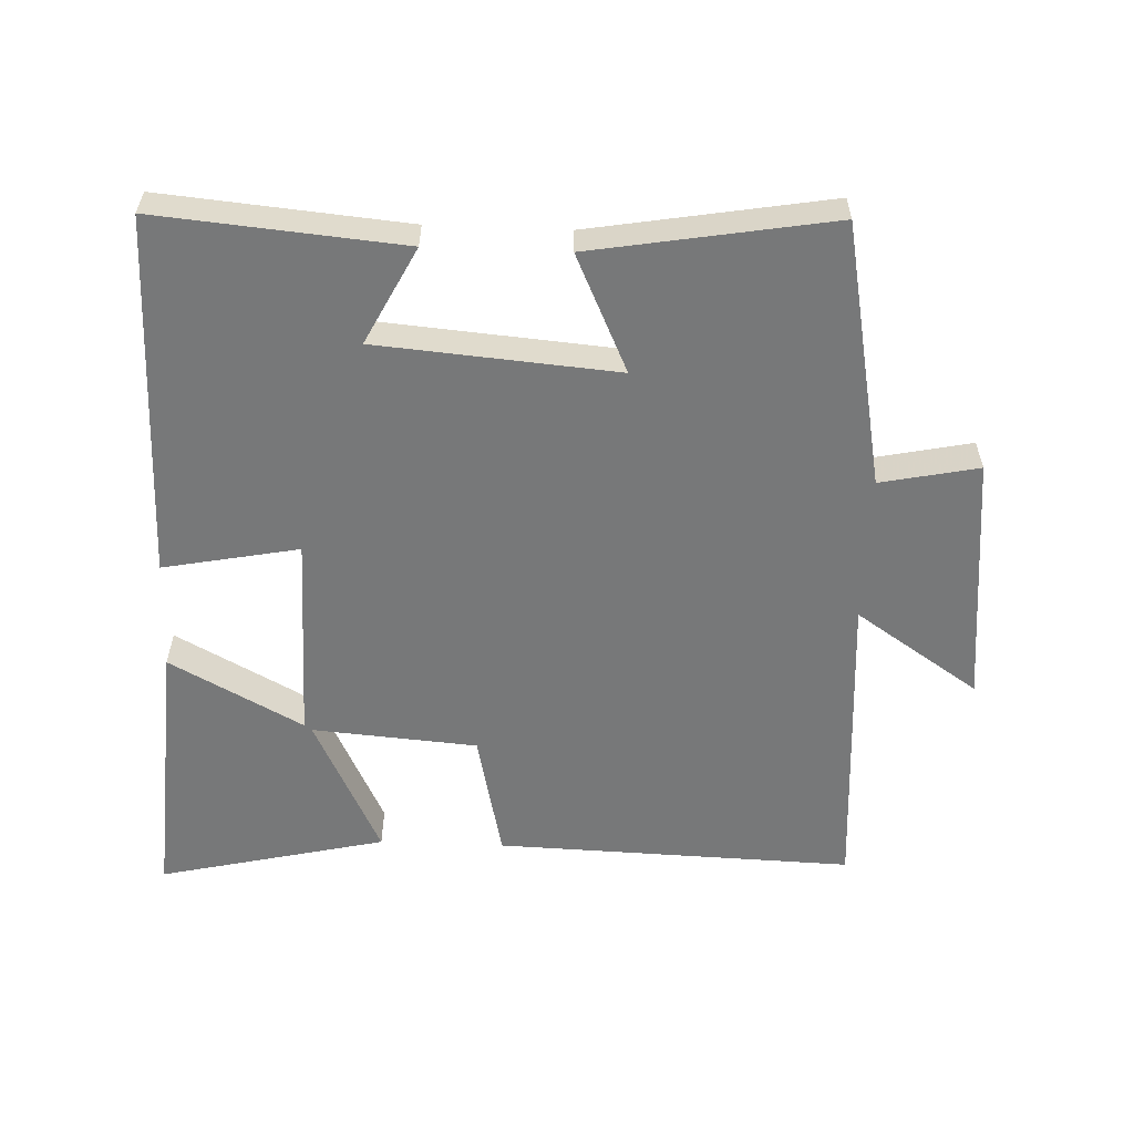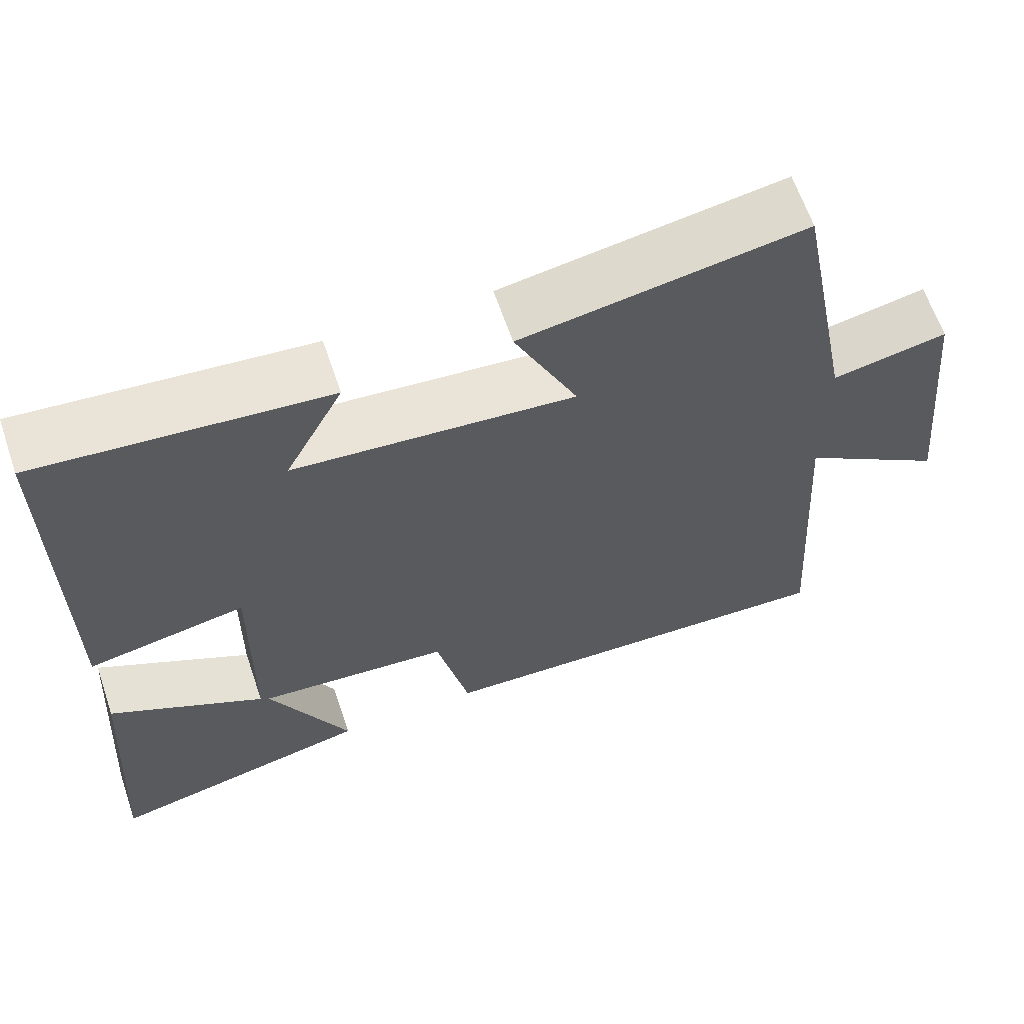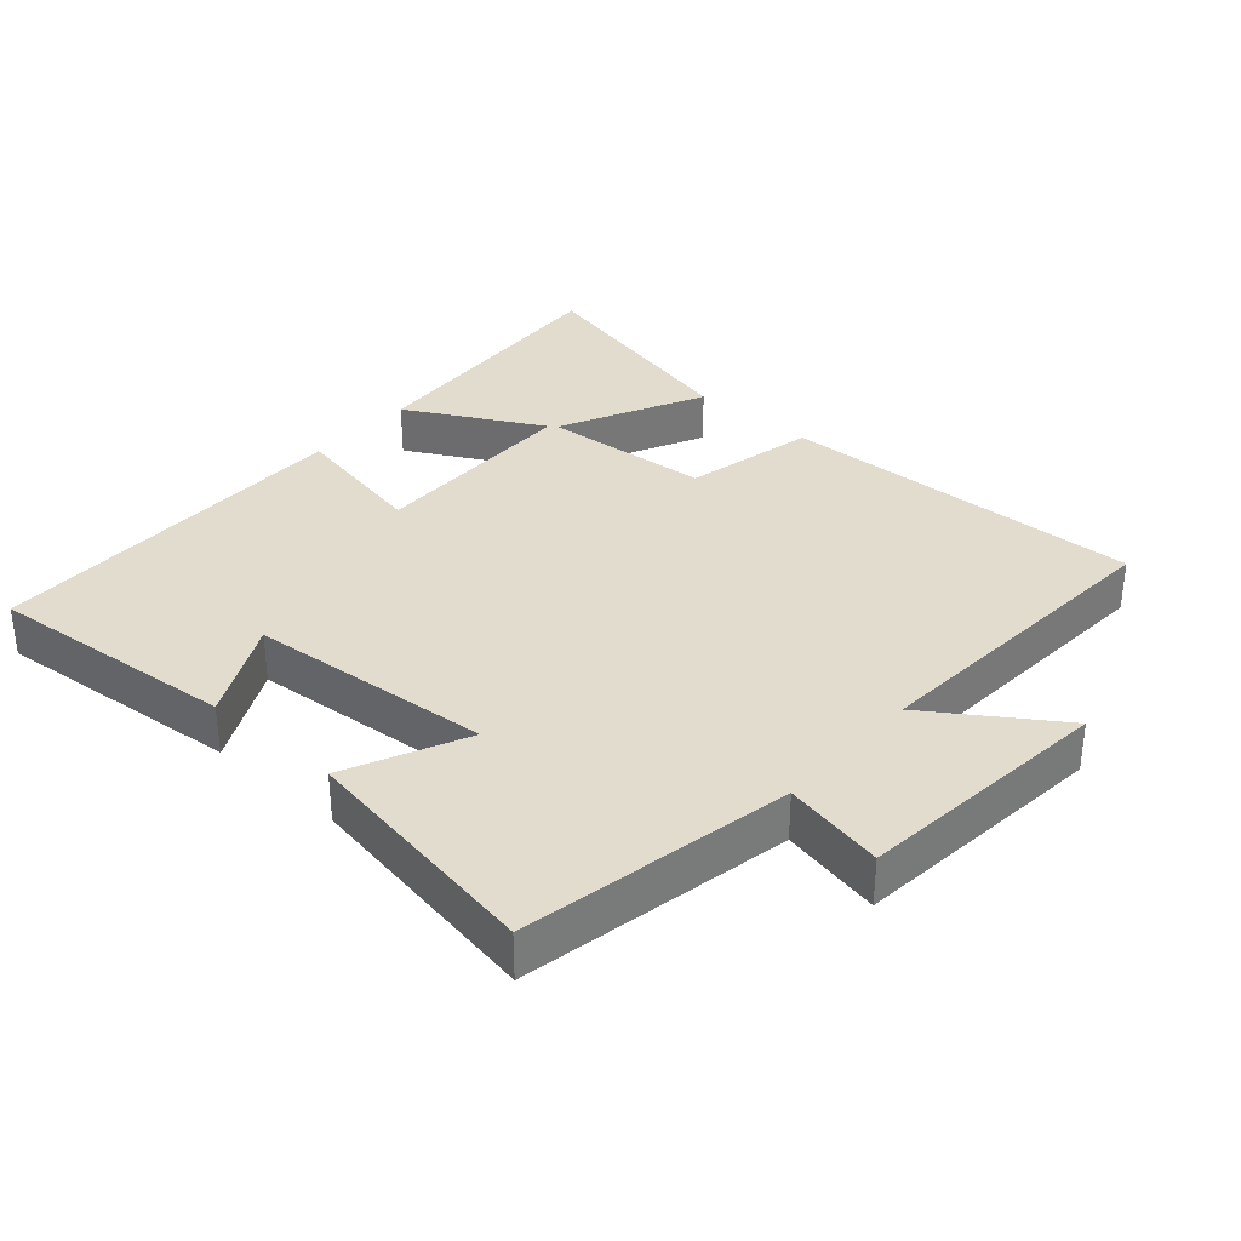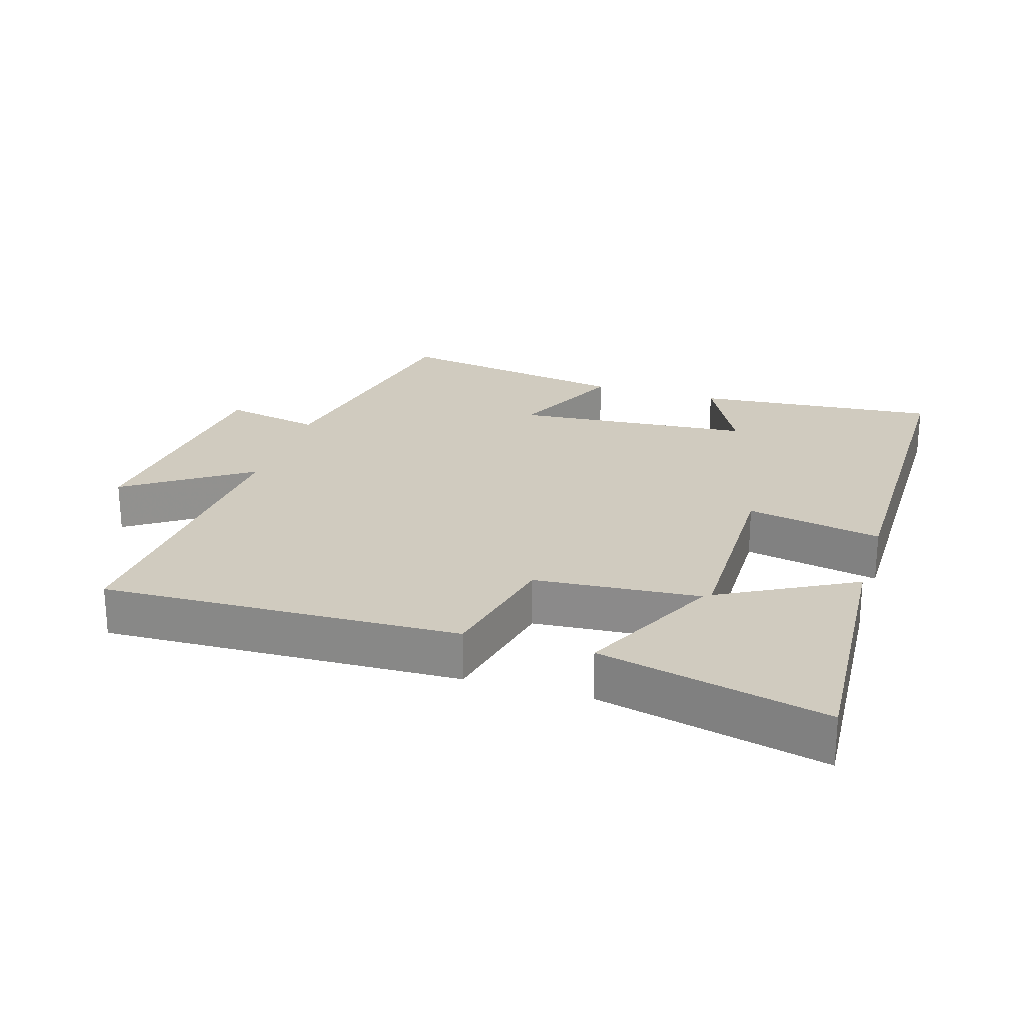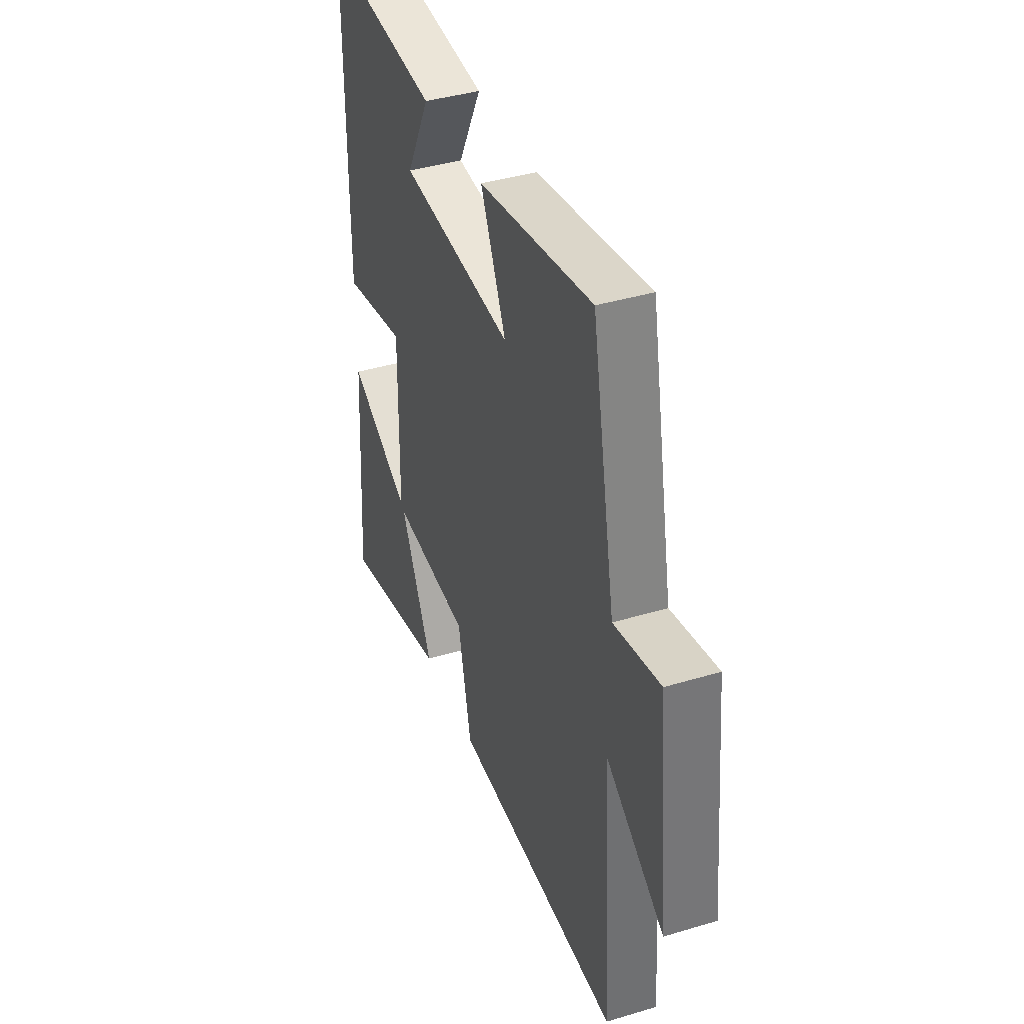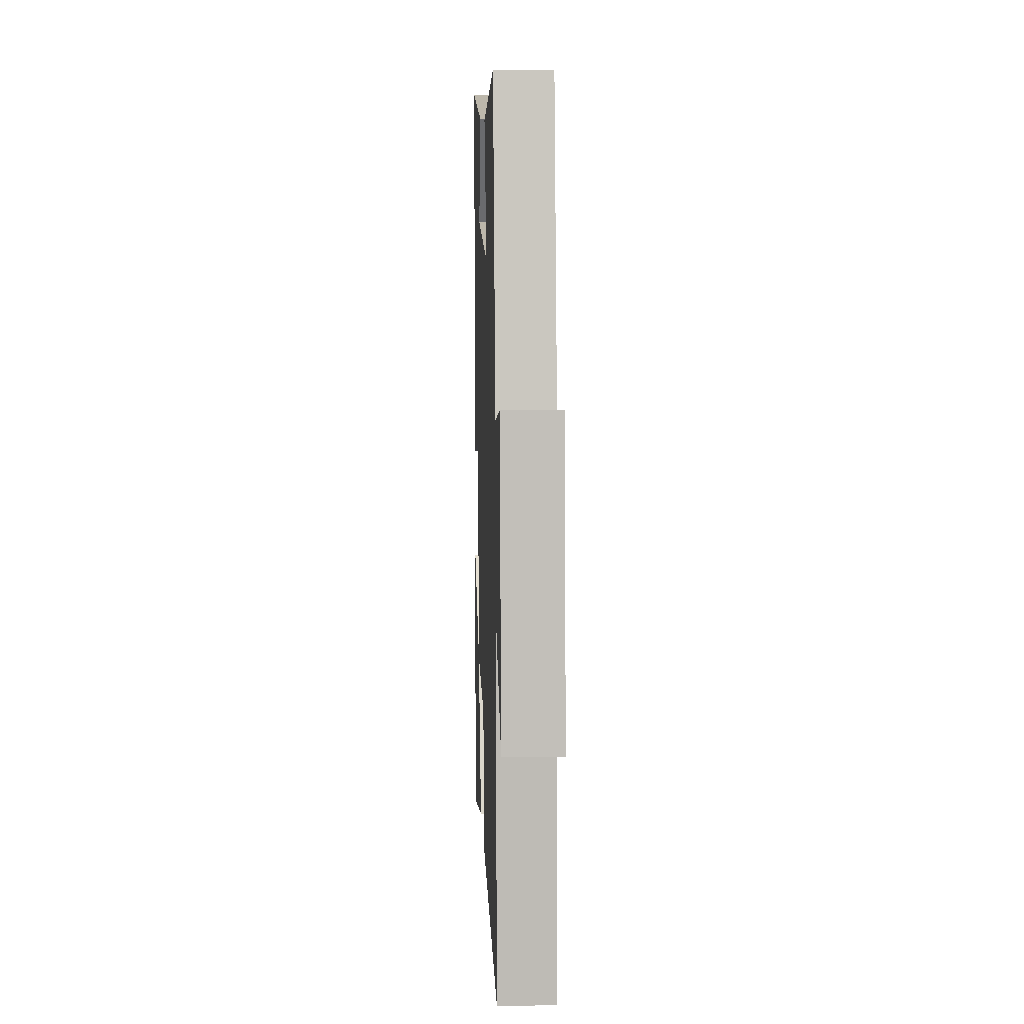
<metadata>
{"format":"obj","ext":"obj","renderer":"f3d","projection":"perspective","resolution":1024,"background":"white","views":[{"elev":-57.4,"azim":-2.2,"up":"+Y"},{"elev":63.9,"azim":-18.8,"up":"+Z"},{"elev":34.0,"azim":41.4,"up":"+Y"},{"elev":23.7,"azim":-162.8,"up":"+Y"},{"elev":40.0,"azim":69.6,"up":"+Z"},{"elev":9.6,"azim":87.8,"up":"+Z"}]}
</metadata>
<code>
v 0.53 0.07 -0.518
v -0.003 0.07 -0.5
v -0.045 0.07 -0.309
v -0.291 0.07 -0.289
v -0.189 0.07 -0.5
v -0.527 0.07 -0.578
v -0.5 0.07 -0.174
v -0.302 0.07 -0.281
v -0.298 0.07 0.029
v -0.5 0.07 -0.01
v -0.499 0.07 0.533
v -0.134 0.07 0.5
v -0.208 0.07 0.356
v 0.148 0.07 0.326
v 0.068 0.07 0.5
v 0.425 0.07 0.56
v 0.5 0.07 0.168
v 0.646 0.07 0.198
v 0.684 0.07 -0.176
v 0.5 0.07 -0.052
v 0.53 0 -0.518
v -0.003 0 -0.5
v -0.045 0 -0.309
v -0.291 0 -0.289
v -0.189 0 -0.5
v -0.527 0 -0.578
v -0.5 0 -0.174
v -0.302 0 -0.281
v -0.298 0 0.029
v -0.5 0 -0.01
v -0.499 0 0.533
v -0.134 0 0.5
v -0.208 0 0.356
v 0.148 0 0.326
v 0.068 0 0.5
v 0.425 0 0.56
v 0.5 0 0.168
v 0.646 0 0.198
v 0.684 0 -0.176
v 0.5 0 -0.052
f 17 18 19 20
f 16 17 20
f 15 16 20
f 14 15 20
f 13 14 20 1
f 10 11 12 13
f 9 10 13
f 8 9 13
f 6 7 8
f 5 6 8
f 4 5 8
f 3 4 8 13
f 1 2 3
f 1 3 13
f 40 39 38 37
f 40 37 36
f 40 36 35
f 40 35 34
f 21 40 34 33
f 33 32 31 30
f 33 30 29
f 33 29 28
f 28 27 26
f 28 26 25
f 28 25 24
f 33 28 24 23
f 23 22 21
f 33 23 21
f 1 21 22 2
f 2 22 23 3
f 3 23 24 4
f 4 24 25 5
f 5 25 26 6
f 6 26 27 7
f 7 27 28 8
f 8 28 29 9
f 9 29 30 10
f 10 30 31 11
f 11 31 32 12
f 12 32 33 13
f 13 33 34 14
f 14 34 35 15
f 15 35 36 16
f 16 36 37 17
f 17 37 38 18
f 18 38 39 19
f 19 39 40 20
f 20 40 21 1

</code>
